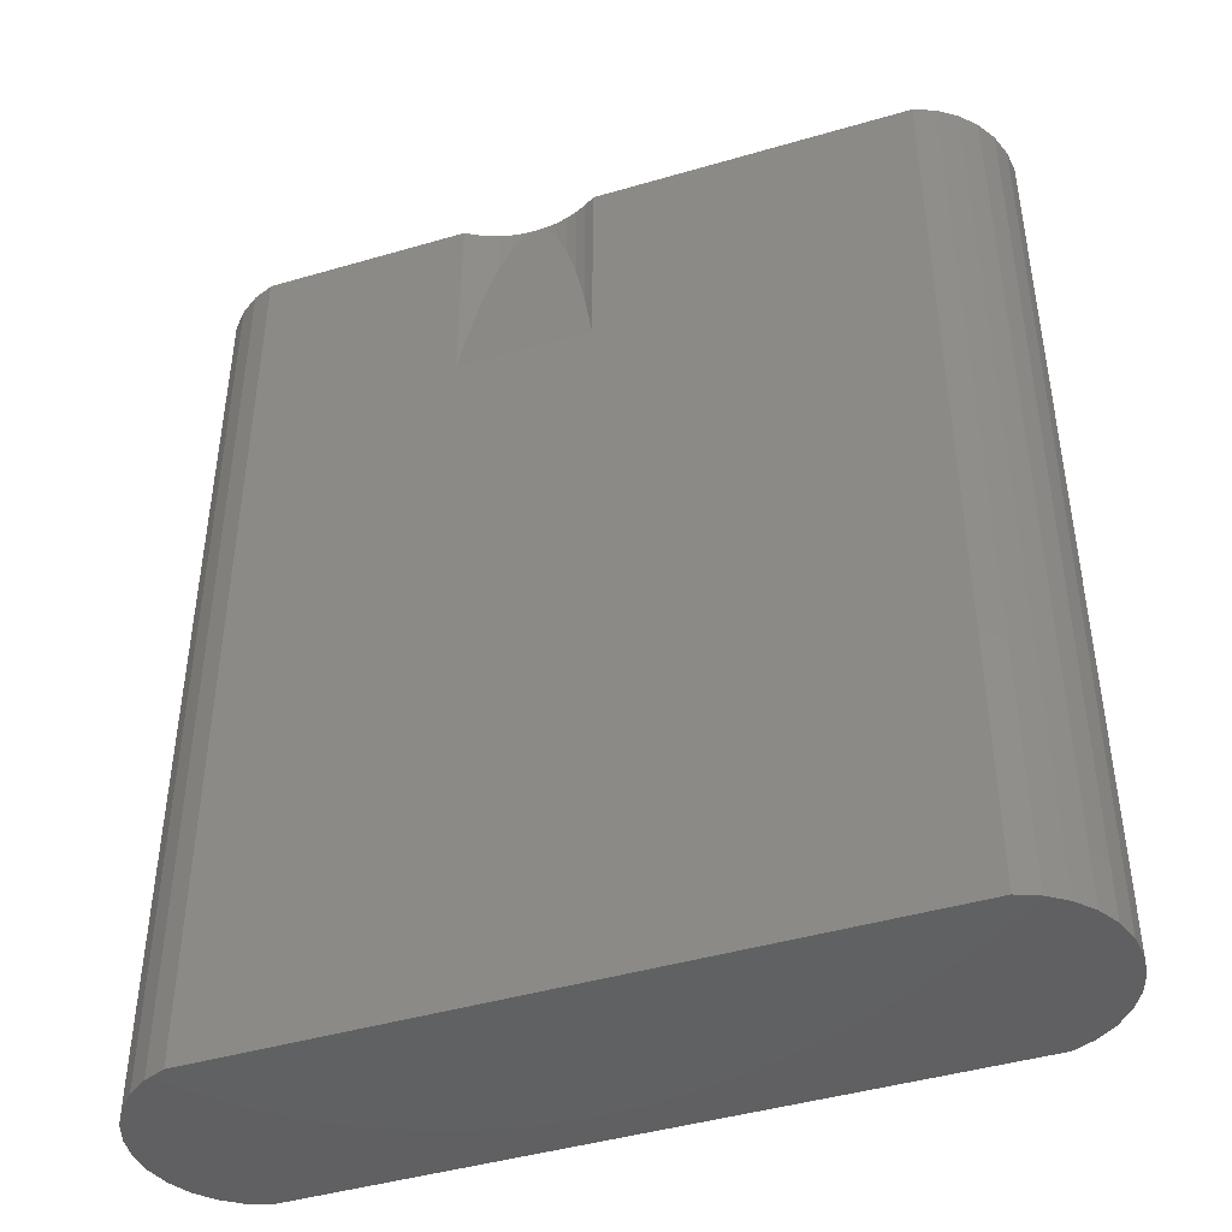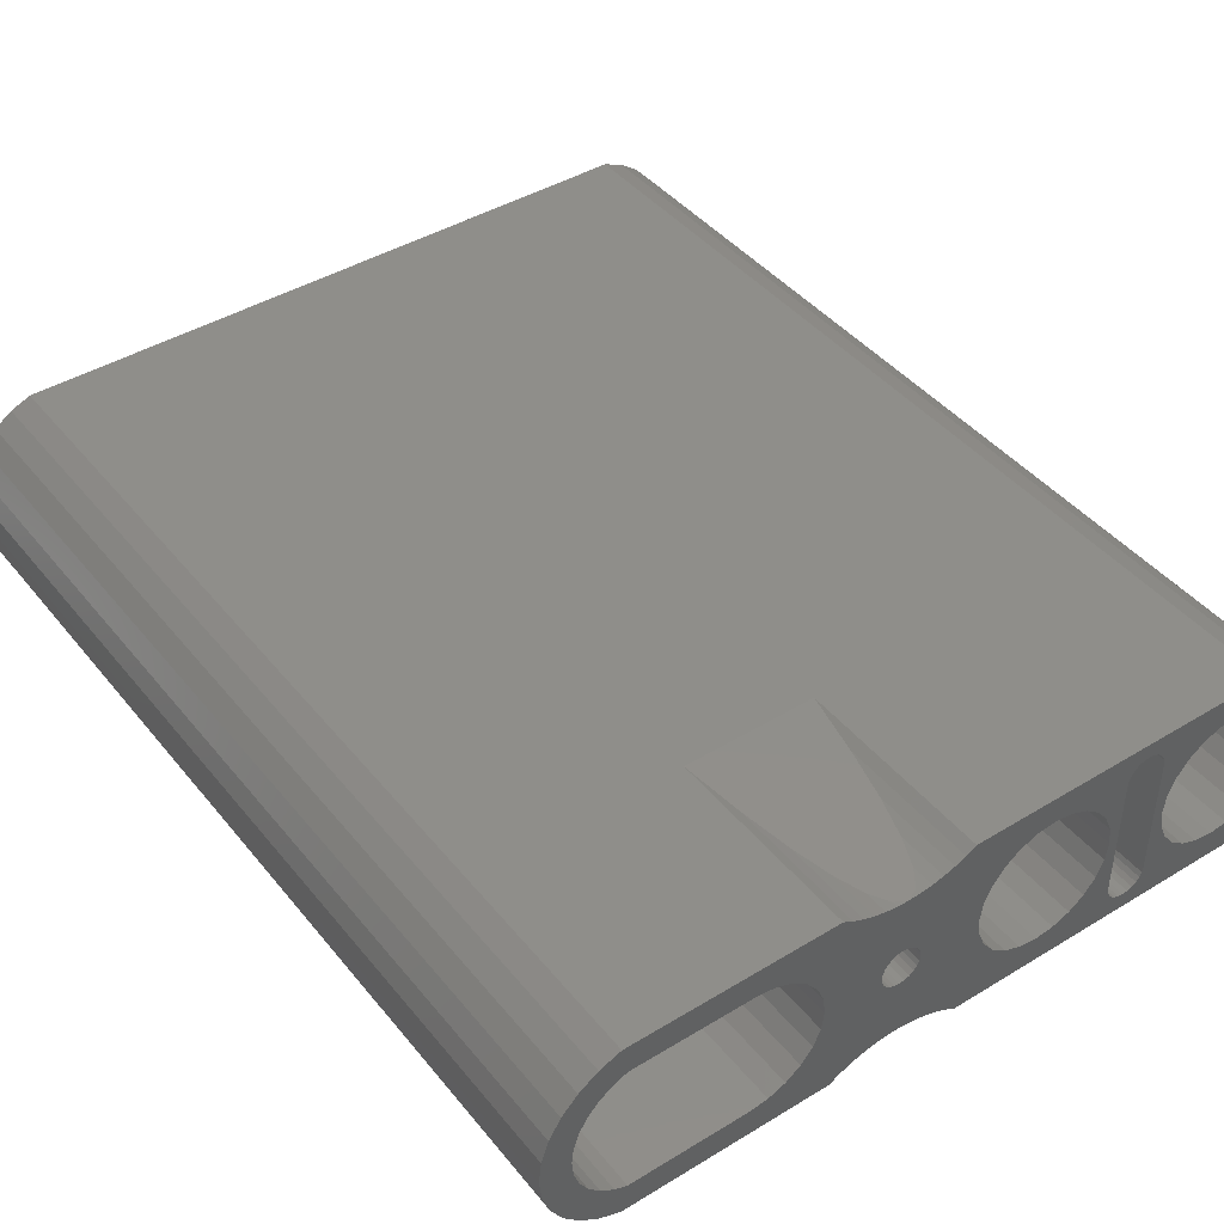
<metadata>
{"format":"stl","ext":"stl","renderer":"f3d","projection":"perspective","resolution":1024,"background":"white","views":[{"elev":-44.1,"azim":18.9,"up":"+Z"},{"elev":42.9,"azim":-35.8,"up":"+Y"}]}
</metadata>
<code>
# stl→obj: 374 verts, 742 faces
v 24.31 1.329 68.41
v 23.46 1.117 70.12
v 23.46 1.117 66.29
v 24.31 1.329 70.12
v 22.63 0.8227 63.35
v 21.83 0.4492 70.12
v 21.83 0.4492 59.61
v 22.63 0.8227 70.12
v 30.31 0.4492 59.61
v 21.07 0 55.12
v 31.07 0 55.12
v 29.51 0.8227 63.35
v 28.68 1.117 66.29
v 27.82 1.329 68.41
v 26.95 1.457 69.69
v 25.19 1.457 69.69
v 26.07 1.5 70.12
v 25.19 1.457 70.12
v 21.07 6.24e-33 70.12
v 54.86 2.006e-32 70.12
v 5.625 0 0
v 54.86 0 0
v 31.07 5.885e-33 70.12
v 5.625 2.006e-32 70.12
v 26.95 1.457 70.12
v 0.179 5.837 70.12
v 0.179 9.163 70.12
v -2.597e-33 7.5 70.12
v 0.708 10.75 70.12
v 0.708 4.25 70.12
v 1.562 12.19 70.12
v 1.562 2.812 70.12
v 2.704 13.41 70.12
v 2.212 7.5 70.12
v 2.34 8.692 70.12
v 2.72 9.83 70.12
v 4.079 14.36 70.12
v 3.332 10.86 70.12
v 4.15 11.74 70.12
v 5.625 15 70.12
v 5.136 12.42 70.12
v 5.625 12.62 70.12
v 6.061 12.8 70.12
v 21.07 15 70.12
v 10.49 12.8 70.12
v 14.92 12.8 70.12
v 16.29 12.62 70.12
v 17.57 12.09 70.12
v 18.67 11.25 70.12
v 19.51 10.15 70.12
v 20.04 8.872 70.12
v 20.22 7.5 70.12
v 21.83 14.55 70.12
v 22.63 14.18 70.12
v 23.46 13.88 70.12
v 24.31 13.67 70.12
v 24.57 7.5 70.12
v 24.62 7.112 70.12
v 24.77 6.75 70.12
v 25.01 6.439 70.12
v 25.32 6.201 70.12
v 25.68 6.051 70.12
v 26.07 6 70.12
v 26.46 6.051 70.12
v 26.51 6.072 70.12
v 26.82 6.201 70.12
v 27.13 6.439 70.12
v 27.82 1.329 70.12
v 27.37 6.75 70.12
v 27.52 7.112 70.12
v 27.57 7.5 70.12
v 25.19 13.54 70.12
v 24.62 7.888 70.12
v 24.77 8.25 70.12
v 25.01 8.561 70.12
v 25.32 8.799 70.12
v 26.07 13.5 70.12
v 25.68 8.949 70.12
v 26.07 9 70.12
v 26.46 8.949 70.12
v 26.95 13.54 70.12
v 26.51 8.928 70.12
v 26.82 8.799 70.12
v 27.13 8.561 70.12
v 27.82 13.67 70.12
v 27.37 8.25 70.12
v 27.52 7.888 70.12
v 28.68 1.117 70.12
v 28.68 13.88 70.12
v 29.51 0.8227 70.12
v 29.51 14.18 70.12
v 30.31 14.55 70.12
v 30.31 0.4492 70.12
v 31.07 15 70.12
v 32.36 6.132 70.12
v 32.9 4.841 70.12
v 33.75 3.732 70.12
v 34.86 2.881 70.12
v 36.15 2.347 70.12
v 37.53 2.164 70.12
v 32.18 7.517 70.12
v 37.27 2.199 70.12
v 37.8 2.199 70.12
v 45.12 1.266 70.12
v 44.72 1.318 70.12
v 38.92 2.347 70.12
v 40.21 2.881 70.12
v 44.35 1.471 70.12
v 41.32 3.732 70.12
v 44.04 1.714 70.12
v 43.8 2.03 70.12
v 42.17 4.841 70.12
v 43.64 2.398 70.12
v 42.7 6.132 70.12
v 42.89 7.517 70.12
v 43.59 2.793 70.12
v 45.51 1.318 70.12
v 45.88 1.471 70.12
v 46.2 1.714 70.12
v 46.44 2.03 70.12
v 46.59 2.398 70.12
v 46.64 2.793 70.12
v 50.07 2.864 70.12
v 48.96 3.715 70.12
v 48.11 4.824 70.12
v 47.58 6.115 70.12
v 46.64 12.27 70.12
v 47.4 7.5 70.12
v 51.36 2.329 70.12
v 52.75 2.147 70.12
v 54.13 2.329 70.12
v 54.86 2.629 70.12
v 56.4 0.6375 70.12
v 55.43 2.864 70.12
v 56.53 3.715 70.12
v 57.78 1.59 70.12
v 57.39 4.824 70.12
v 57.92 6.115 70.12
v 58.92 2.813 70.12
v 58.1 7.5 70.12
v 37.53 12.87 70.12
v 54.86 15 70.12
v 37 12.8 70.12
v 36.15 12.69 70.12
v 34.86 12.15 70.12
v 33.75 11.3 70.12
v 32.9 10.19 70.12
v 32.36 8.903 70.12
v 45.12 13.8 70.12
v 44.72 13.75 70.12
v 38.06 12.8 70.12
v 38.92 12.69 70.12
v 40.21 12.15 70.12
v 44.35 13.59 70.12
v 41.32 11.3 70.12
v 44.04 13.35 70.12
v 43.8 13.04 70.12
v 42.17 10.19 70.12
v 43.64 12.67 70.12
v 42.7 8.903 70.12
v 43.59 12.27 70.12
v 45.51 13.75 70.12
v 45.88 13.59 70.12
v 46.2 13.35 70.12
v 46.44 13.04 70.12
v 46.59 12.67 70.12
v 50.07 12.14 70.12
v 48.96 11.29 70.12
v 48.11 10.18 70.12
v 47.58 8.885 70.12
v 50.64 12.37 70.12
v 51.36 12.67 70.12
v 52.75 12.85 70.12
v 54.13 12.67 70.12
v 54.86 12.37 70.12
v 55.43 12.14 70.12
v 56.4 14.36 70.12
v 56.53 11.29 70.12
v 57.78 13.41 70.12
v 57.39 10.18 70.12
v 57.92 8.885 70.12
v 58.92 12.19 70.12
v 59.78 4.25 70.12
v 59.78 10.75 70.12
v 60.3 5.837 70.12
v 60.3 9.163 70.12
v 60.48 7.5 70.12
v 2.704 1.59 70.12
v 2.34 6.308 70.12
v 2.72 5.17 70.12
v 4.079 0.6375 70.12
v 3.332 4.14 70.12
v 4.15 3.263 70.12
v 5.136 2.581 70.12
v 5.625 2.379 70.12
v 6.061 2.199 70.12
v 10.49 2.199 70.12
v 14.92 2.199 70.12
v 16.29 2.38 70.12
v 17.57 2.909 70.12
v 18.67 3.752 70.12
v 19.51 4.85 70.12
v 20.04 6.128 70.12
v 57.78 13.41 0
v 56.4 14.36 0
v 56.4 0.6375 0
v 57.78 1.59 0
v 56.53 3.715 2
v 57.39 4.824 2
v 27.37 6.75 2
v 27.52 7.112 2
v 1.562 2.812 0
v 0.708 4.25 0
v 51.36 12.67 2
v 52.75 12.85 2
v 57.92 6.115 2
v 58.1 7.5 2
v 50.64 12.37 2
v 57.92 8.885 2
v 54.13 12.67 2
v 24.77 6.75 2
v 25.01 6.439 2
v 25.32 6.201 2
v 26.82 8.799 2
v 27.13 8.561 2
v 54.86 12.37 2
v 27.13 6.439 2
v 26.82 6.201 2
v 25.68 8.949 2
v 26.07 9 2
v 24.77 8.25 2
v 24.62 7.888 2
v 59.78 4.25 0
v 58.92 2.813 0
v 58.92 12.19 0
v 59.78 10.75 0
v 26.46 8.949 2
v 25.68 6.051 2
v 25.01 8.561 2
v 25.32 8.799 2
v 24.62 7.112 2
v 27.52 7.888 2
v 27.37 8.25 2
v 24.57 7.5 2
v 26.46 6.051 2
v 27.57 7.5 2
v 26.07 6 2
v 1.562 12.19 0
v 2.704 13.41 0
v 0.708 10.75 0
v 2.704 1.59 0
v 4.079 0.6375 0
v 0.179 9.163 0
v 4.079 14.36 0
v 60.3 5.837 0
v 0 7.5 0
v 0.179 5.837 0
v 54.86 15 0
v 54.86 0.06897 -3.601e-34
v 54.86 0.06897 70.12
v 60.3 9.163 0
v 60.48 7.5 0
v 5.625 15 0
v 47.58 6.115 2
v 47.58 8.885 2
v 47.4 7.5 2
v 48.11 4.824 2
v 48.11 10.18 2
v 48.96 3.715 2
v 48.96 11.29 2
v 50.07 2.864 2
v 50.07 12.14 2
v 51.36 2.329 2
v 52.75 2.147 2
v 54.13 2.329 2
v 54.86 2.629 2
v 55.43 2.864 2
v 55.43 12.14 2
v 56.53 11.29 2
v 57.39 10.18 2
v 3.332 4.14 30.58
v 4.15 3.263 30.58
v 2.34 6.308 30.58
v 2.72 5.17 30.58
v 6.061 2.199 30.58
v 5.136 2.581 30.58
v 21.07 15 55.12
v 31.07 15 55.12
v 2.34 8.692 30.58
v 2.212 7.5 30.58
v 2.72 9.83 30.58
v 3.332 10.86 30.58
v 4.15 11.74 30.58
v 5.136 12.42 30.58
v 6.061 12.8 30.58
v 14.92 12.8 30.58
v 14.92 2.199 30.58
v 16.29 12.62 30.58
v 16.29 2.38 30.58
v 17.57 12.09 30.58
v 17.57 2.909 30.58
v 18.67 11.25 30.58
v 18.67 3.752 30.58
v 19.51 10.15 30.58
v 19.51 4.85 30.58
v 20.04 8.872 30.58
v 20.04 6.128 30.58
v 20.22 7.5 30.58
v 28.68 13.88 66.29
v 29.51 14.18 63.35
v 27.82 13.67 68.41
v 34.86 12.15 2
v 36.15 12.69 2
v 26.95 13.54 69.69
v 32.36 8.903 2
v 32.18 7.517 2
v 34.86 2.881 2
v 33.75 3.732 2
v 42.17 4.841 2
v 41.32 3.732 2
v 32.9 10.19 2
v 38.92 12.69 2
v 40.21 12.15 2
v 33.75 11.3 2
v 32.9 4.841 2
v 37.8 2.199 2
v 37.53 2.164 2
v 32.36 6.132 2
v 38.92 2.347 2
v 40.21 2.881 2
v 42.7 6.132 2
v 42.89 7.517 2
v 42.17 10.19 2
v 42.7 8.903 2
v 30.31 14.55 59.61
v 37.27 2.199 2
v 36.15 2.347 2
v 41.32 11.3 2
v 46.64 2.793 7.292
v 46.64 9.902 5.12
v 46.64 12.27 5.12
v 23.46 13.88 66.29
v 22.63 14.18 63.35
v 21.83 14.55 59.61
v 25.19 13.54 69.69
v 24.31 13.67 68.41
v 43.64 2.398 7.413
v 43.59 9.902 5.12
v 43.59 2.793 7.292
v 43.8 2.03 7.525
v 44.04 1.714 7.622
v 44.35 1.471 7.696
v 44.72 1.318 7.742
v 45.12 1.266 7.758
v 45.51 1.318 7.742
v 45.88 1.471 7.696
v 46.2 1.714 7.622
v 46.44 2.03 7.525
v 46.59 2.398 7.413
v 38.06 12.8 2
v 37 12.8 2
v 37.53 12.87 2
v 46.59 12.67 5.12
v 43.59 12.27 5.12
v 43.64 12.67 5.12
v 43.8 13.04 5.12
v 44.04 13.35 5.12
v 44.35 13.59 5.12
v 44.72 13.75 5.12
v 45.12 13.8 5.12
v 45.51 13.75 5.12
v 45.88 13.59 5.12
v 46.2 13.35 5.12
v 46.44 13.04 5.12
f 1 2 3
f 2 1 4
f 5 6 7
f 6 5 8
f 9 10 11
f 10 9 7
f 7 9 12
f 7 12 5
f 5 12 3
f 3 12 13
f 3 13 1
f 1 13 14
f 1 14 15
f 1 15 16
f 16 15 17
f 16 4 1
f 4 16 18
f 7 19 10
f 19 7 6
f 3 8 5
f 8 3 2
f 20 21 22
f 21 20 11
f 11 20 23
f 21 10 24
f 10 21 11
f 24 10 19
f 18 16 17
f 17 15 25
f 26 27 28
f 27 26 29
f 29 26 30
f 29 30 31
f 31 30 32
f 31 32 33
f 33 32 34
f 33 34 35
f 33 35 36
f 33 36 37
f 37 36 38
f 37 38 39
f 37 39 40
f 40 39 41
f 40 41 42
f 40 42 43
f 40 43 44
f 44 43 45
f 44 45 46
f 44 46 47
f 44 47 48
f 44 48 49
f 44 49 50
f 44 50 51
f 44 51 52
f 44 52 19
f 44 19 6
f 44 6 53
f 53 6 8
f 53 8 54
f 54 8 2
f 54 2 55
f 55 2 56
f 56 2 4
f 56 4 57
f 57 4 18
f 57 18 58
f 58 18 59
f 59 18 60
f 60 18 61
f 61 18 17
f 61 17 62
f 62 17 63
f 63 17 25
f 63 25 64
f 64 25 65
f 65 25 66
f 66 25 67
f 67 25 68
f 67 68 69
f 69 68 70
f 70 68 71
f 57 72 56
f 72 57 73
f 72 73 74
f 72 74 75
f 72 75 76
f 72 76 77
f 77 76 78
f 77 78 79
f 77 79 80
f 77 80 81
f 81 80 82
f 81 82 83
f 81 83 84
f 81 84 85
f 85 84 86
f 85 86 87
f 85 87 71
f 85 71 68
f 85 68 88
f 85 88 89
f 89 88 90
f 89 90 91
f 91 90 92
f 92 90 93
f 92 93 23
f 92 23 94
f 94 23 95
f 95 23 96
f 96 23 97
f 97 23 98
f 98 23 99
f 99 23 100
f 100 23 20
f 94 95 101
f 99 100 102
f 100 20 103
f 103 20 104
f 103 104 105
f 103 105 106
f 106 105 107
f 107 105 108
f 107 108 109
f 109 108 110
f 109 110 111
f 109 111 112
f 112 111 113
f 112 113 114
f 114 113 115
f 115 113 116
f 104 20 117
f 117 20 118
f 118 20 119
f 119 20 120
f 120 20 121
f 121 20 122
f 122 20 123
f 122 123 124
f 122 124 125
f 122 125 126
f 122 126 127
f 127 126 128
f 123 20 129
f 129 20 130
f 130 20 131
f 131 20 132
f 132 20 133
f 132 133 134
f 134 133 135
f 135 133 136
f 135 136 137
f 137 136 138
f 138 136 139
f 138 139 140
f 94 141 142
f 141 94 143
f 143 94 144
f 144 94 145
f 145 94 146
f 146 94 147
f 147 94 148
f 148 94 101
f 142 141 149
f 149 141 150
f 150 141 151
f 150 151 152
f 150 152 153
f 150 153 154
f 154 153 155
f 154 155 156
f 156 155 157
f 157 155 158
f 157 158 159
f 159 158 160
f 159 160 115
f 159 115 161
f 161 115 116
f 142 149 162
f 142 162 163
f 142 163 164
f 142 164 165
f 142 165 166
f 142 166 127
f 142 127 167
f 167 127 168
f 168 127 169
f 169 127 170
f 170 127 128
f 142 167 171
f 142 171 172
f 142 172 173
f 142 173 174
f 142 174 175
f 142 175 176
f 142 176 177
f 177 176 178
f 177 178 179
f 179 178 180
f 179 180 181
f 179 181 182
f 182 181 140
f 182 140 139
f 182 139 183
f 182 183 184
f 184 183 185
f 184 185 186
f 186 185 187
f 188 34 32
f 34 188 189
f 189 188 190
f 190 188 191
f 190 191 192
f 192 191 193
f 193 191 24
f 193 24 194
f 194 24 195
f 195 24 196
f 196 24 19
f 196 19 197
f 197 19 198
f 198 19 199
f 199 19 200
f 200 19 201
f 201 19 202
f 202 19 203
f 203 19 52
f 90 13 12
f 13 90 88
f 68 15 14
f 15 68 25
f 93 12 9
f 12 93 90
f 23 9 11
f 9 23 93
f 88 14 13
f 14 88 68
f 177 204 205
f 204 177 179
f 136 206 207
f 206 136 133
f 137 208 135
f 208 137 209
f 70 210 69
f 210 70 211
f 30 212 32
f 212 30 213
f 173 214 215
f 214 173 172
f 140 216 138
f 216 140 217
f 172 218 214
f 218 172 171
f 181 217 140
f 217 181 219
f 174 215 220
f 215 174 173
f 221 60 222
f 60 221 59
f 60 223 222
f 223 60 61
f 84 224 225
f 224 84 83
f 175 220 226
f 220 175 174
f 66 227 228
f 227 66 67
f 79 229 230
f 229 79 78
f 231 73 232
f 73 231 74
f 233 139 234
f 139 233 183
f 235 184 236
f 184 235 182
f 133 22 206
f 22 133 20
f 83 237 224
f 237 83 80
f 80 83 82
f 61 238 223
f 238 61 62
f 239 74 231
f 74 239 75
f 76 239 240
f 239 76 75
f 241 59 221
f 59 241 58
f 86 242 87
f 242 86 243
f 232 57 244
f 57 232 73
f 64 228 245
f 228 64 66
f 66 64 65
f 80 230 237
f 230 80 79
f 71 211 70
f 211 71 246
f 244 58 241
f 58 244 57
f 78 240 229
f 240 78 76
f 63 245 247
f 245 63 64
f 87 246 71
f 246 87 242
f 33 248 31
f 248 33 249
f 31 250 29
f 250 31 248
f 191 251 252
f 251 191 188
f 24 252 21
f 252 24 191
f 29 253 27
f 253 29 250
f 33 254 249
f 254 33 37
f 255 183 233
f 183 255 185
f 27 256 28
f 256 27 253
f 28 257 26
f 257 28 256
f 142 205 258
f 205 142 177
f 204 182 235
f 182 204 179
f 69 227 67
f 227 69 210
f 26 213 30
f 213 26 257
f 84 243 86
f 243 84 225
f 20 259 22
f 259 20 260
f 234 136 207
f 136 234 139
f 236 186 261
f 186 236 184
f 62 247 238
f 247 62 63
f 261 187 262
f 187 261 186
f 262 185 255
f 185 262 187
f 32 251 188
f 251 32 212
f 37 263 254
f 263 37 40
f 264 265 266
f 265 264 267
f 265 267 268
f 268 267 269
f 268 269 270
f 270 269 271
f 270 271 272
f 272 271 273
f 272 273 218
f 218 273 214
f 214 273 274
f 214 274 215
f 215 274 275
f 215 275 220
f 220 275 276
f 220 276 226
f 226 276 277
f 226 277 278
f 278 277 208
f 278 208 279
f 279 208 209
f 279 209 280
f 280 209 216
f 280 216 219
f 219 216 217
f 281 193 282
f 193 281 192
f 283 190 284
f 190 283 189
f 194 285 286
f 285 194 196
f 196 194 195
f 40 258 263
f 258 40 287
f 287 40 44
f 258 288 142
f 288 258 287
f 142 288 94
f 283 289 290
f 289 283 291
f 291 283 284
f 291 284 292
f 292 284 281
f 292 281 293
f 293 281 282
f 293 282 286
f 293 286 294
f 294 286 285
f 294 285 295
f 295 285 296
f 296 285 297
f 296 297 298
f 298 297 299
f 298 299 300
f 300 299 301
f 300 301 302
f 302 301 303
f 302 303 304
f 304 303 305
f 304 305 306
f 306 305 307
f 306 307 308
f 284 192 281
f 192 284 190
f 309 91 310
f 91 309 89
f 311 89 309
f 89 311 85
f 144 312 313
f 312 144 145
f 314 85 311
f 85 314 81
f 315 101 316
f 101 315 148
f 97 317 318
f 317 97 98
f 109 319 320
f 319 109 112
f 321 148 315
f 148 321 147
f 153 322 323
f 322 153 152
f 145 324 312
f 324 145 146
f 325 97 318
f 97 325 96
f 100 326 327
f 326 100 103
f 316 95 328
f 95 316 101
f 326 106 329
f 106 326 103
f 106 330 329
f 330 106 107
f 112 331 319
f 331 112 114
f 324 147 321
f 147 324 146
f 328 96 325
f 96 328 95
f 114 332 331
f 332 114 115
f 160 333 334
f 333 160 158
f 310 92 335
f 92 310 91
f 335 94 288
f 94 335 92
f 99 336 337
f 336 99 102
f 98 337 317
f 337 98 99
f 107 320 330
f 320 107 109
f 158 338 333
f 338 158 155
f 155 323 338
f 323 155 153
f 115 334 332
f 334 115 160
f 102 327 336
f 327 102 100
f 127 339 122
f 339 127 340
f 340 127 341
f 54 342 343
f 342 54 55
f 53 343 344
f 343 53 54
f 56 345 346
f 345 56 72
f 44 344 287
f 344 44 53
f 347 348 349
f 348 347 340
f 340 347 350
f 340 350 351
f 340 351 352
f 340 352 353
f 340 353 354
f 340 354 355
f 340 355 356
f 340 356 357
f 340 357 358
f 340 358 359
f 340 359 339
f 55 346 342
f 346 55 56
f 81 314 77
f 77 345 72
f 344 288 287
f 288 344 335
f 335 344 310
f 310 344 343
f 310 343 309
f 309 343 342
f 309 342 346
f 309 346 311
f 311 346 314
f 314 346 345
f 314 345 77
f 253 257 256
f 257 253 250
f 257 250 213
f 213 250 248
f 213 248 212
f 212 248 249
f 212 249 251
f 251 249 252
f 252 249 254
f 252 254 263
f 252 263 21
f 21 263 258
f 21 258 22
f 22 258 205
f 22 205 206
f 206 205 207
f 207 205 204
f 207 204 235
f 207 235 234
f 234 235 236
f 234 236 233
f 233 236 261
f 233 261 255
f 255 261 262
f 152 360 322
f 360 152 151
f 141 361 362
f 361 141 143
f 143 313 361
f 313 143 144
f 151 362 360
f 362 151 141
f 166 341 127
f 341 166 363
f 347 116 113
f 116 347 349
f 347 111 350
f 111 347 113
f 120 357 119
f 357 120 358
f 340 364 348
f 364 340 365
f 365 340 366
f 366 340 367
f 367 340 368
f 368 340 369
f 369 340 370
f 370 340 371
f 371 340 372
f 372 340 373
f 373 340 374
f 374 340 363
f 363 340 341
f 121 358 120
f 358 121 359
f 121 339 359
f 339 121 122
f 164 374 165
f 374 164 373
f 110 352 351
f 352 110 108
f 108 353 352
f 353 108 105
f 350 110 351
f 110 350 111
f 355 118 356
f 118 355 117
f 354 117 355
f 117 354 104
f 356 119 357
f 119 356 118
f 105 354 353
f 354 105 104
f 165 363 166
f 363 165 374
f 154 367 368
f 367 154 156
f 366 159 365
f 159 366 157
f 348 116 349
f 116 348 161
f 161 348 364
f 367 157 366
f 157 367 156
f 365 161 364
f 161 365 159
f 162 370 371
f 370 162 149
f 163 371 372
f 371 163 162
f 164 372 373
f 372 164 163
f 149 369 370
f 369 149 150
f 150 368 369
f 368 150 154
f 293 38 292
f 38 293 39
f 131 276 275
f 276 131 132
f 198 299 297
f 299 198 199
f 270 169 268
f 169 270 168
f 199 301 299
f 301 199 200
f 48 298 300
f 298 48 47
f 265 128 266
f 128 265 170
f 124 271 269
f 271 124 123
f 138 209 137
f 209 138 216
f 241 232 244
f 232 241 221
f 232 221 231
f 231 221 222
f 231 222 239
f 239 222 223
f 239 223 240
f 240 223 229
f 229 223 238
f 229 238 230
f 230 238 247
f 230 247 245
f 230 245 237
f 237 245 224
f 224 245 228
f 224 228 227
f 224 227 225
f 225 227 210
f 225 210 243
f 243 210 211
f 243 211 242
f 242 211 246
f 123 273 271
f 273 123 129
f 171 272 218
f 272 171 167
f 52 307 203
f 307 52 308
f 176 226 278
f 226 176 175
f 292 36 291
f 36 292 38
f 134 208 277
f 208 134 135
f 178 278 279
f 278 178 176
f 50 306 51
f 306 50 304
f 49 304 50
f 304 49 302
f 167 270 272
f 270 167 168
f 132 277 276
f 277 132 134
f 180 219 181
f 219 180 280
f 203 305 202
f 305 203 307
f 130 275 274
f 275 130 131
f 49 300 302
f 300 49 48
f 46 295 296
f 295 46 43
f 43 46 45
f 264 125 267
f 125 264 126
f 51 308 52
f 308 51 306
f 193 286 282
f 286 193 194
f 41 293 294
f 293 41 39
f 267 124 269
f 124 267 125
f 268 170 265
f 170 268 169
f 289 34 290
f 34 289 35
f 200 303 301
f 303 200 201
f 47 296 298
f 296 47 46
f 290 189 283
f 189 290 34
f 266 126 264
f 126 266 128
f 291 35 289
f 35 291 36
f 196 297 285
f 297 196 198
f 198 196 197
f 129 274 273
f 274 129 130
f 178 280 180
f 280 178 279
f 43 294 295
f 294 43 41
f 41 43 42
f 202 303 201
f 303 202 305
f 328 315 316
f 315 328 321
f 321 328 325
f 321 325 318
f 321 318 324
f 324 318 312
f 312 318 317
f 312 317 313
f 313 317 337
f 313 337 361
f 361 337 336
f 361 336 362
f 362 336 327
f 362 327 360
f 360 327 326
f 360 326 329
f 360 329 322
f 322 329 323
f 323 329 330
f 323 330 338
f 338 330 320
f 338 320 319
f 338 319 333
f 333 319 331
f 333 331 334
f 334 331 332

</code>
